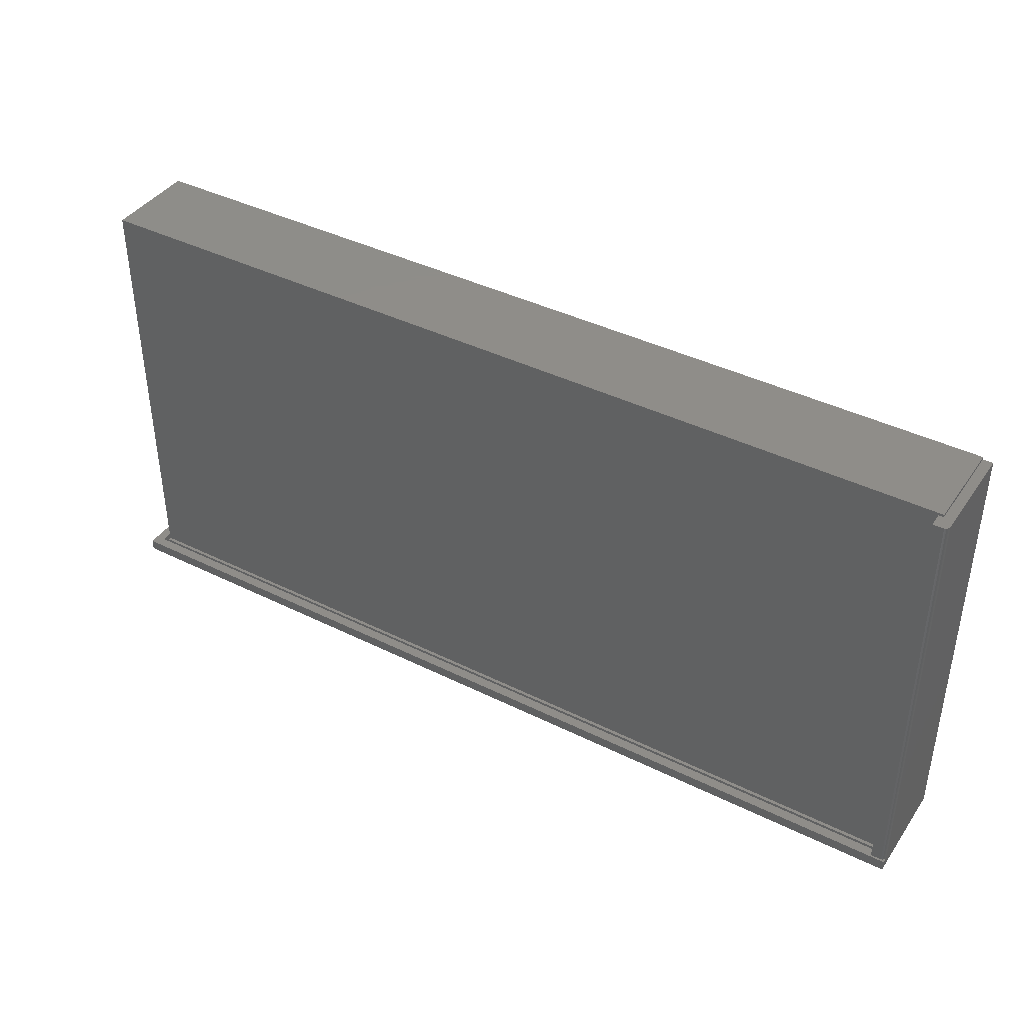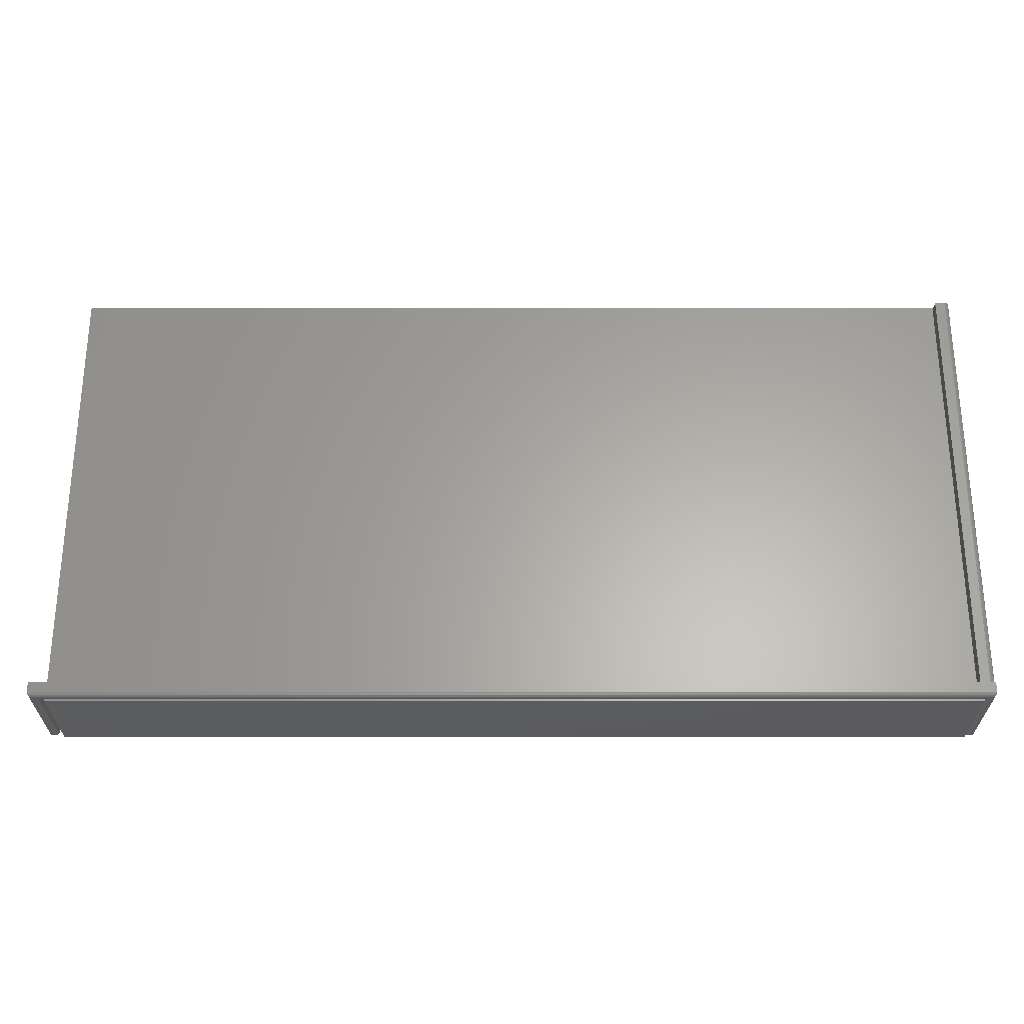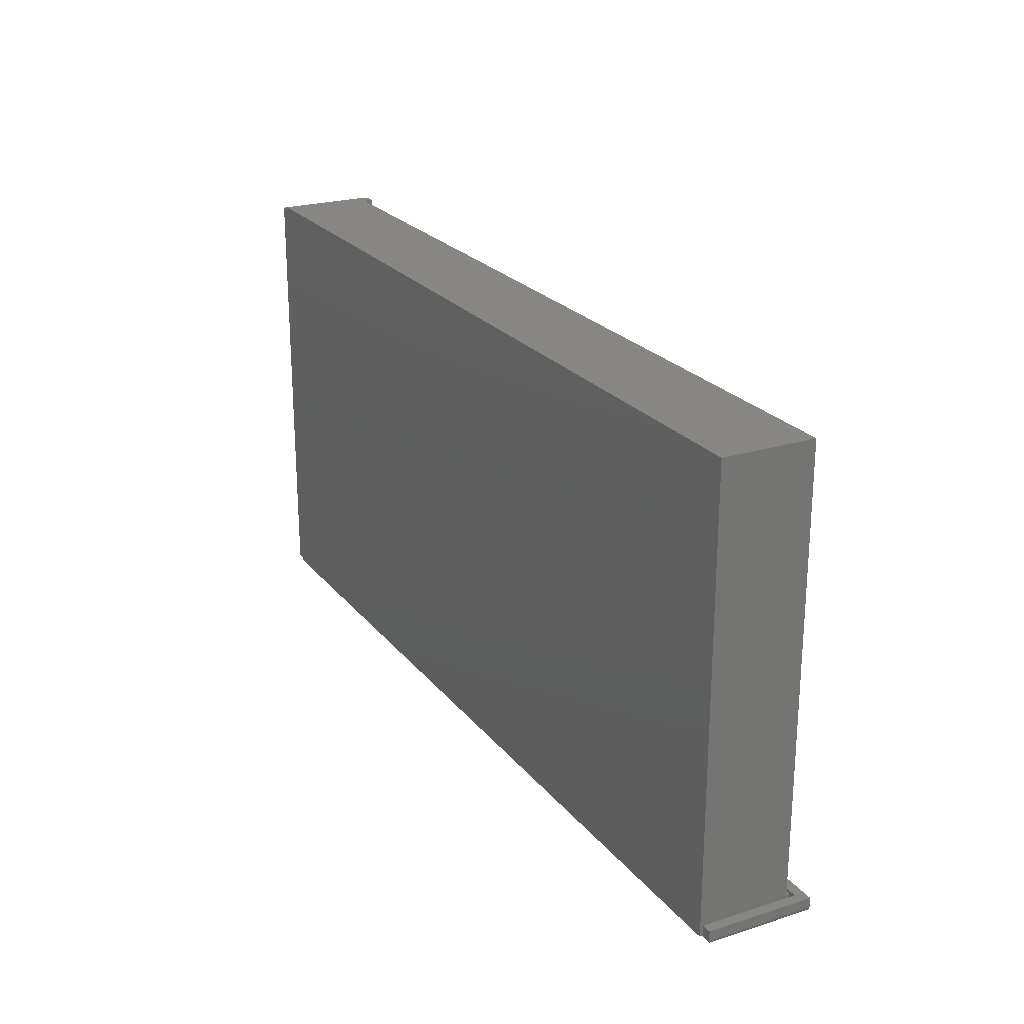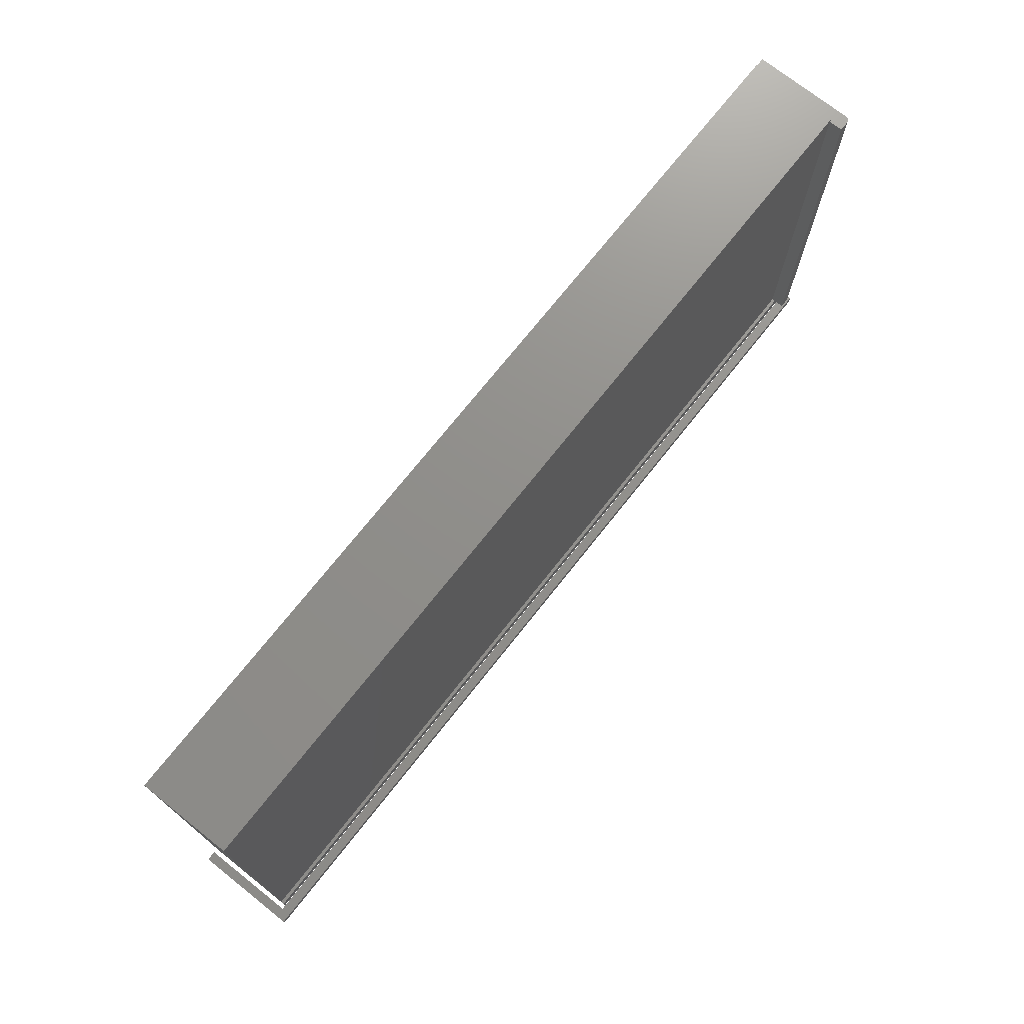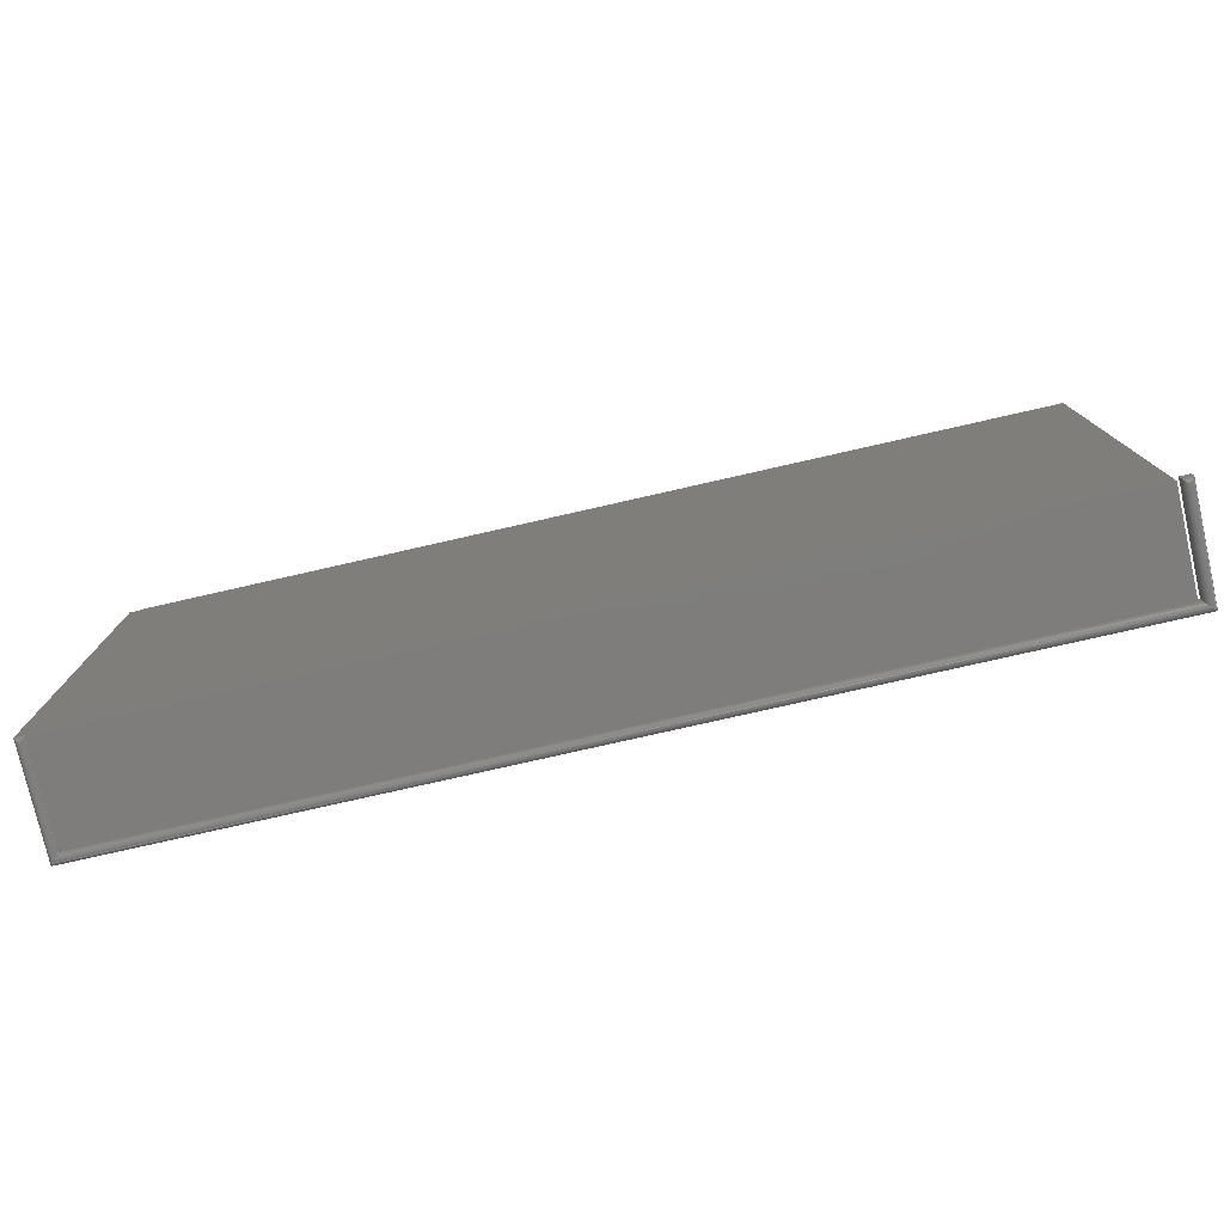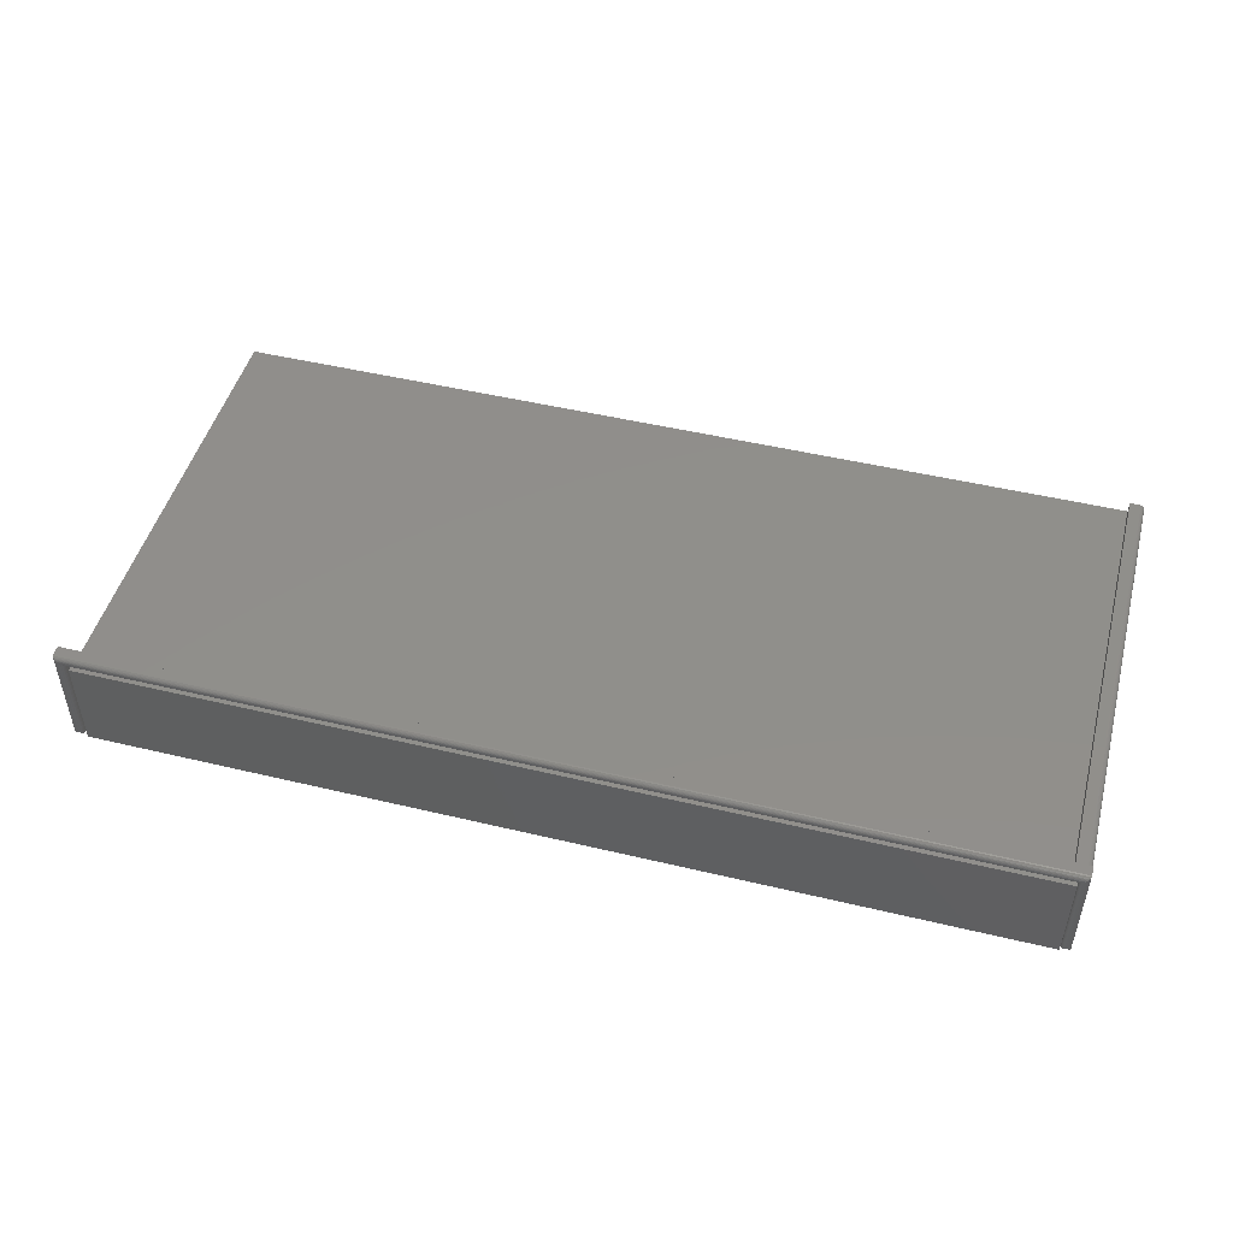
<metadata>
{"format":"stl","ext":"stl","renderer":"f3d","projection":"perspective","resolution":1024,"background":"white","views":[{"elev":40.5,"azim":31.3,"up":"+Y"},{"elev":-27.4,"azim":0.0,"up":"+Y"},{"elev":23.1,"azim":-118.2,"up":"+Y"},{"elev":73.0,"azim":-51.6,"up":"+Y"},{"elev":-77.4,"azim":-167.2,"up":"+Y"},{"elev":48.2,"azim":15.0,"up":"+Z"}]}
</metadata>
<code>
# stl→obj: 117 verts, 228 faces
v 0.7344 0.3558 0.1484
v 0.7344 0.3558 0
v -0.7266 0.3558 0.1484
v -0.7266 0.3558 0
v -0.7266 -0.375 0
v -0.7266 -0.375 0.1538
v -0.7266 -0.3516 0.1538
v -0.7266 -0.3516 0.1484
v 0.7342 -0.3672 0
v 0.7344 -0.3688 0
v 0.7344 -0.375 -8.946e-17
v 0.7344 0.3516 0
v 0.75 0.3516 0
v 0.75 -0.3672 4.426e-18
v 0.7344 -0.375 0.1538
v 0.7344 -0.3688 0.1538
v 0.7266 -0.3516 0.1484
v 0.7267 -0.3516 0.1538
v 0.7266 -0.3516 0.1579
v 0.7342 -0.3516 0.1579
v 0.7342 -0.3516 0.1538
v 0.7342 -0.3672 0.1579
v 0.7342 -0.3672 0.1538
v 0.7422 -0.375 0.007812
v 0.7406 -0.3749 0.1643
v 0.7408 -0.3749 0.006629
v 0.7422 -0.375 0.1579
v 0.7346 -0.3696 0.1583
v 0.735 -0.3706 0.0007963
v 0.7357 -0.3717 0.001443
v 0.7357 -0.3717 0.1594
v 0.7373 -0.3734 0.161
v 0.7385 -0.3742 0.004276
v 0.7384 -0.3741 0.162
v 0.7396 -0.3746 0.005439
v 0.7395 -0.3746 0.1632
v 0.7422 -0.375 0.1659
v 0.7364 -0.3727 0.1601
v 0.7365 -0.3727 0.002256
v 0.7374 -0.3735 0.003209
v 0.7497 -0.3694 0.0003217
v 0.7486 -0.3717 0.001419
v 0.7458 -0.3741 0.004238
v 0.7446 -0.3746 0.005386
v 0.7434 -0.3749 0.006593
v 0.7478 -0.3726 0.002226
v 0.7468 -0.3735 0.003175
v 0.7266 0.3516 0.1706
v 0.7266 0.3516 0.1484
v 0.7266 -0.3516 0.1706
v 0.7344 0.3516 0.148
v -0.7406 -0.3749 0.1643
v -0.7342 -0.375 0.1659
v -0.7346 -0.3696 0.1583
v -0.7357 -0.3717 0.1594
v -0.7373 -0.3734 0.161
v -0.7384 -0.3741 0.162
v -0.7395 -0.3746 0.1632
v -0.7422 -0.375 0.1659
v -0.7342 -0.3672 0.1579
v -0.7364 -0.3727 0.1601
v -0.7497 -0.3694 0.0003217
v -0.7357 -0.3717 0.001443
v -0.7486 -0.3717 0.001419
v -0.7468 -0.3735 0.003175
v -0.7385 -0.3742 0.004276
v -0.7458 -0.3741 0.004238
v -0.7396 -0.3746 0.005439
v -0.7446 -0.3746 0.005386
v -0.7408 -0.3749 0.006629
v -0.7434 -0.3749 0.00659
v -0.7422 -0.375 0.007812
v -0.75 -0.3672 0
v -0.7342 -0.3672 -9.668e-19
v -0.7345 -0.3694 0.0003339
v -0.7478 -0.3726 0.002226
v -0.7365 -0.3727 0.002256
v -0.7374 -0.3735 0.003209
v -0.7342 -0.3516 -9.668e-19
v -0.7342 -0.3516 0.1579
v -0.75 -0.3516 0
v -0.7434 -0.3749 0.1671
v -0.7497 -0.3694 0.1734
v -0.7486 -0.3717 0.1723
v -0.7478 -0.3726 0.1715
v -0.7468 -0.3735 0.1705
v -0.7458 -0.3741 0.1694
v -0.7446 -0.3746 0.1683
v -0.75 -0.3672 0.1737
v 0.7434 -0.3749 0.1671
v 0.7497 -0.3694 0.1734
v 0.7486 -0.3717 0.1723
v 0.7478 -0.3726 0.1715
v 0.7468 -0.3735 0.1705
v 0.7458 -0.3741 0.1694
v 0.7446 -0.3746 0.1683
v 0.75 -0.3672 0.1737
v -0.75 -0.3516 0.1737
v 0.75 -0.3516 0.1737
v 0.75 -0.3516 0.1628
v 0.75 0.3516 0.1628
v 0.7487 0.3516 0.1672
v 0.7465 0.3516 0.1693
v 0.7477 0.3516 0.1684
v 0.7494 0.3516 0.1658
v 0.7498 0.3516 0.1644
v 0.7422 0.3516 0.1706
v 0.7437 0.3516 0.1705
v 0.7452 0.3516 0.17
v 0.7494 -0.3516 0.1658
v 0.7487 -0.3516 0.1672
v 0.7477 -0.3516 0.1684
v 0.7465 -0.3516 0.1693
v 0.7452 -0.3516 0.17
v 0.7437 -0.3516 0.1705
v 0.7422 -0.3516 0.1706
v 0.7498 -0.3516 0.1644
f 1 2 3
f 3 2 4
f 5 6 7
f 5 7 8
f 5 8 3
f 5 3 4
f 9 10 4
f 10 5 4
f 11 5 10
f 12 13 14
f 12 14 9
f 12 9 4
f 12 4 2
f 5 11 6
f 6 11 15
f 11 10 15
f 15 10 16
f 8 7 17
f 17 7 18
f 19 18 20
f 20 18 21
f 22 20 23
f 23 20 21
f 24 25 26
f 24 27 25
f 22 16 28
f 22 23 16
f 16 29 28
f 16 10 29
f 28 29 30
f 28 30 31
f 32 33 34
f 33 35 34
f 34 35 36
f 36 35 26
f 36 26 25
f 37 25 27
f 31 30 38
f 38 30 39
f 38 39 32
f 32 39 40
f 32 40 33
f 41 42 29
f 29 42 30
f 40 43 33
f 43 44 33
f 33 44 35
f 44 45 35
f 35 45 26
f 24 26 45
f 9 14 10
f 10 14 41
f 10 41 29
f 30 42 39
f 39 42 46
f 39 46 40
f 40 46 47
f 40 47 43
f 48 49 17
f 48 17 18
f 48 18 19
f 48 19 50
f 1 49 51
f 8 17 3
f 3 17 49
f 3 49 1
f 16 23 18
f 18 23 21
f 7 6 18
f 18 6 15
f 18 15 16
f 37 52 25
f 37 53 52
f 54 31 55
f 56 34 57
f 34 36 57
f 57 36 58
f 36 25 58
f 58 25 52
f 59 52 53
f 60 22 54
f 54 22 28
f 54 28 31
f 55 31 61
f 61 31 38
f 61 38 56
f 56 38 32
f 56 32 34
f 62 63 64
f 65 66 67
f 66 68 67
f 67 68 69
f 68 70 69
f 69 70 71
f 72 71 70
f 73 74 62
f 62 74 75
f 62 75 63
f 64 63 76
f 76 63 77
f 76 77 65
f 65 77 78
f 65 78 66
f 74 79 60
f 60 79 80
f 73 81 74
f 74 81 79
f 72 82 71
f 72 59 82
f 83 64 84
f 64 76 84
f 84 76 85
f 76 65 85
f 85 65 86
f 65 67 86
f 86 67 87
f 67 69 87
f 87 69 88
f 69 71 88
f 88 71 82
f 89 73 83
f 83 73 62
f 83 62 64
f 60 80 22
f 22 80 19
f 22 19 20
f 59 90 82
f 59 53 90
f 91 84 92
f 84 85 92
f 92 85 93
f 85 86 93
f 93 86 94
f 86 87 94
f 94 87 95
f 87 88 95
f 95 88 96
f 88 82 96
f 96 82 90
f 37 90 53
f 97 89 91
f 91 89 83
f 91 83 84
f 59 70 52
f 59 72 70
f 52 70 68
f 52 68 58
f 58 68 66
f 58 66 57
f 57 66 78
f 57 78 56
f 56 78 61
f 61 78 77
f 61 77 55
f 55 77 63
f 55 63 75
f 74 60 75
f 75 60 54
f 75 54 55
f 89 98 73
f 73 98 81
f 27 45 37
f 27 24 45
f 41 92 42
f 92 93 42
f 42 93 46
f 93 94 46
f 46 94 47
f 94 95 47
f 47 95 43
f 95 96 43
f 43 96 44
f 96 90 44
f 44 90 45
f 37 45 90
f 14 97 41
f 41 97 91
f 41 91 92
f 97 99 89
f 89 99 98
f 100 99 97
f 100 97 14
f 100 14 13
f 100 13 101
f 102 103 104
f 48 103 102
f 48 102 105
f 48 105 106
f 48 106 101
f 48 101 51
f 48 51 49
f 103 48 107
f 103 107 108
f 103 108 109
f 13 12 101
f 101 12 51
f 99 110 111
f 99 111 112
f 99 112 113
f 99 113 114
f 99 114 115
f 99 115 116
f 99 116 50
f 99 50 98
f 81 98 79
f 79 98 80
f 98 50 80
f 80 50 19
f 107 116 108
f 108 116 115
f 108 115 109
f 109 115 114
f 109 114 103
f 103 114 113
f 103 113 104
f 104 113 112
f 104 112 102
f 102 112 111
f 102 111 105
f 105 111 110
f 105 110 106
f 106 110 117
f 106 117 101
f 101 117 100
f 107 48 116
f 116 48 50
f 51 12 1
f 1 12 2

</code>
